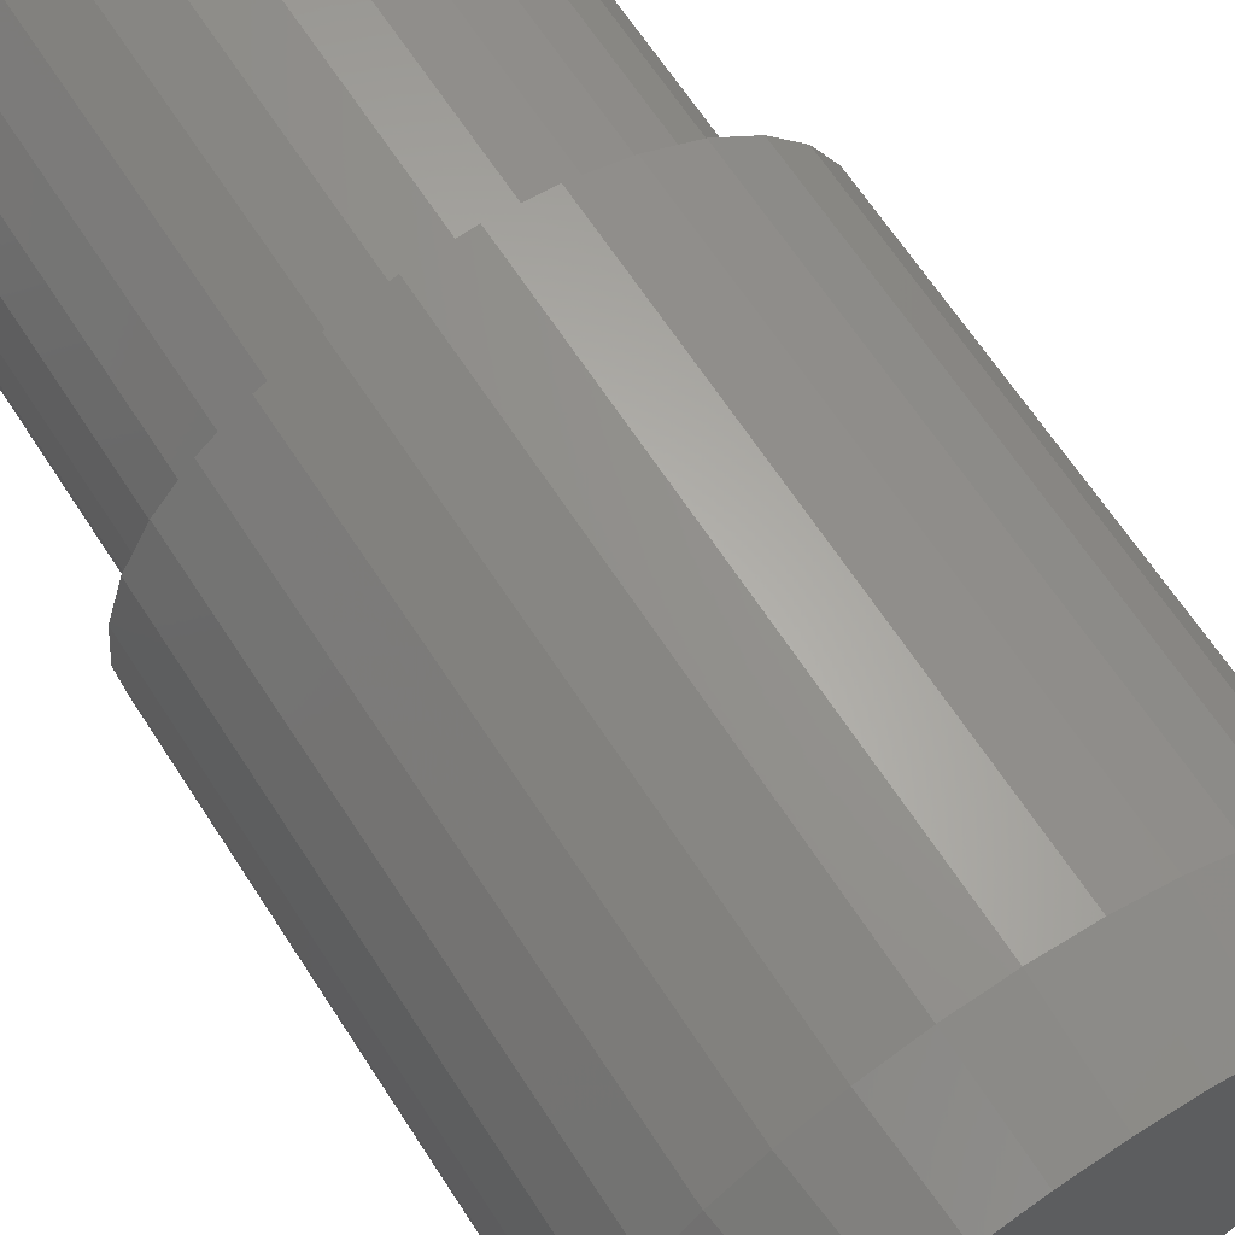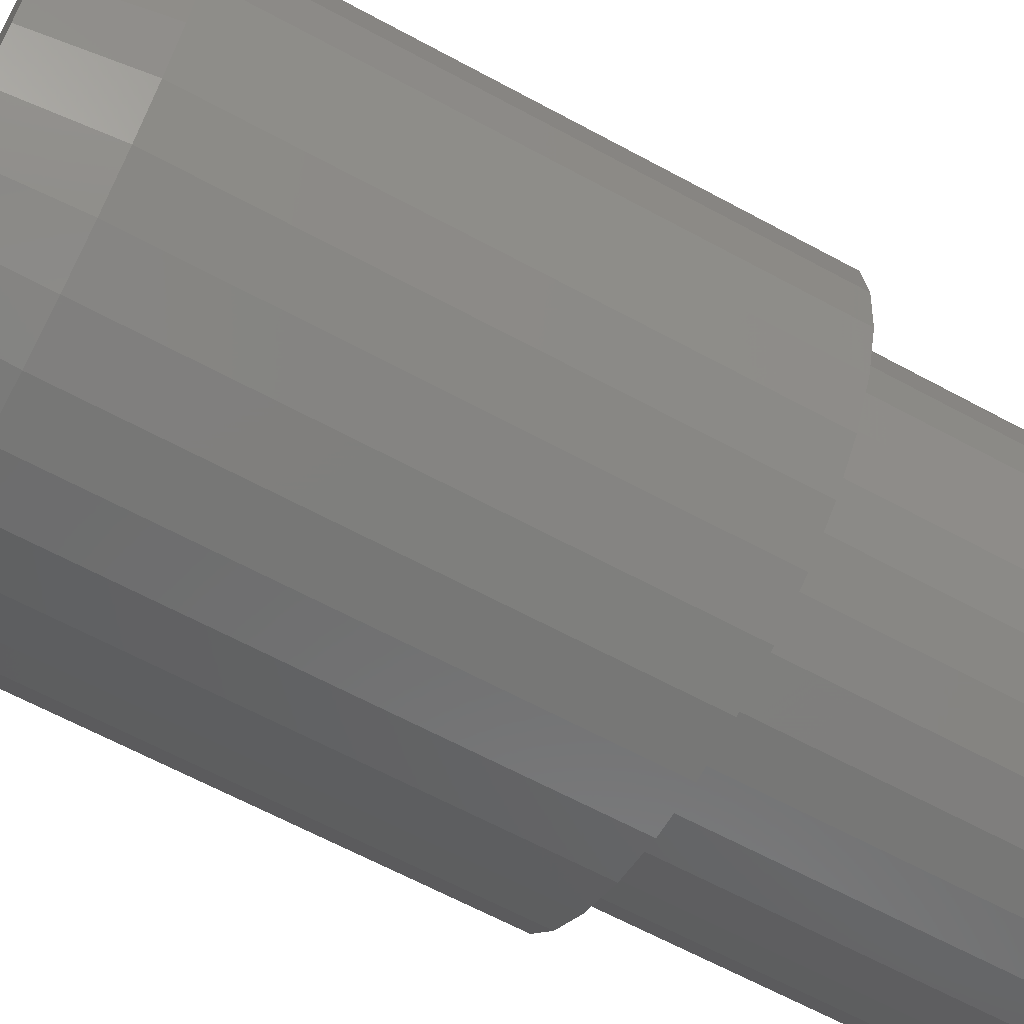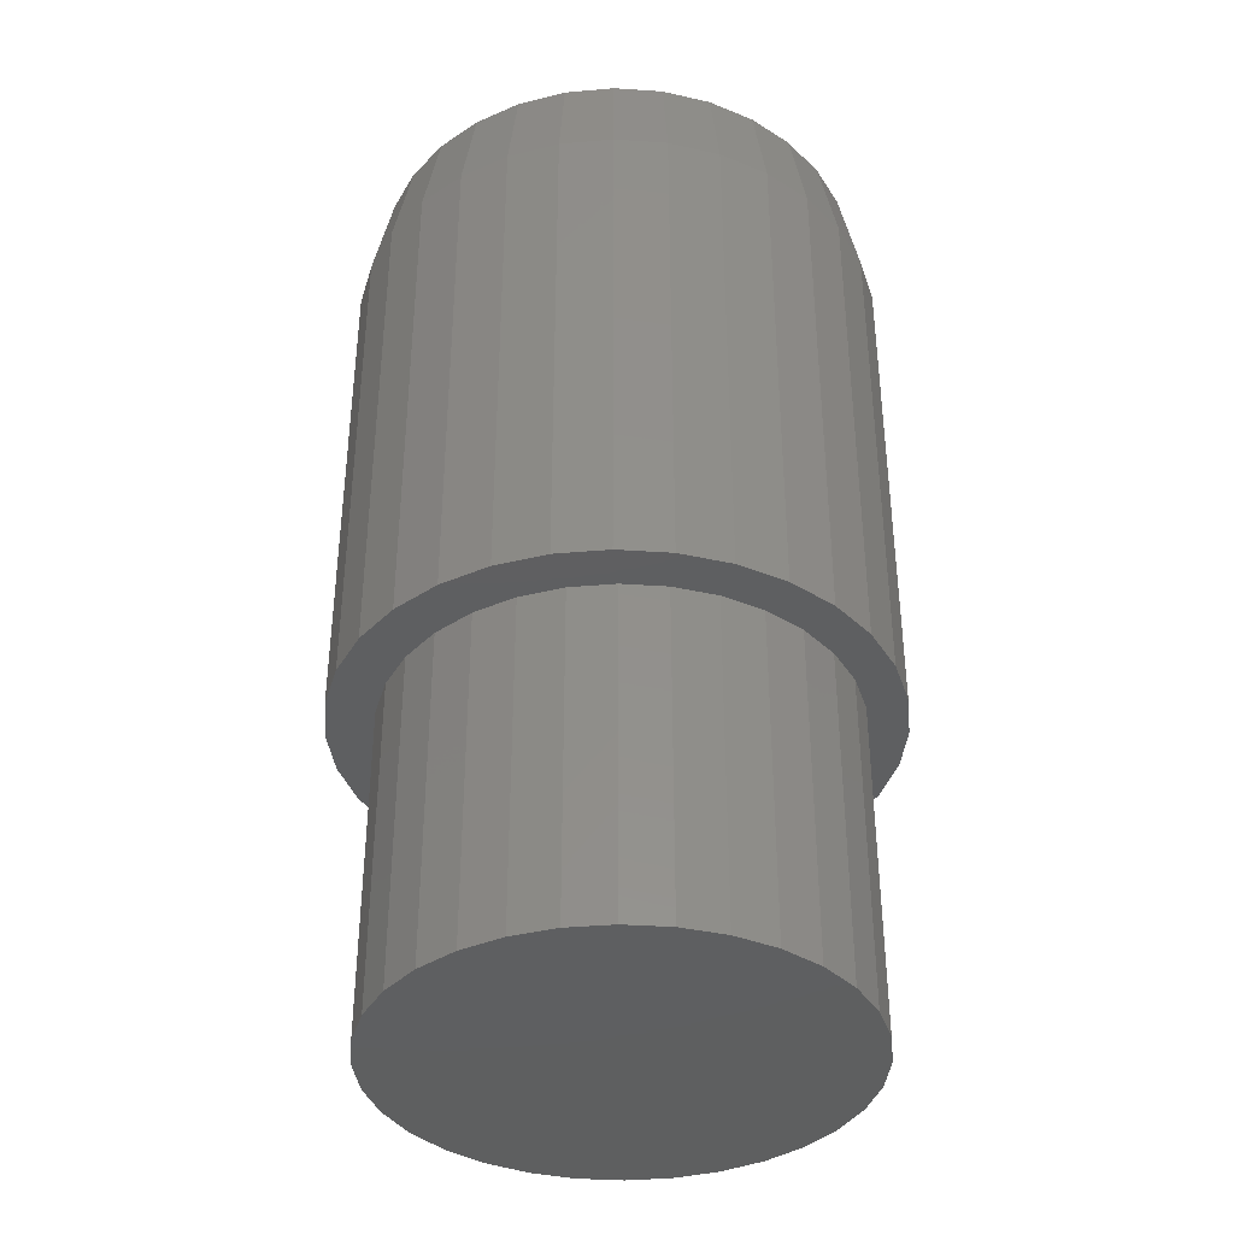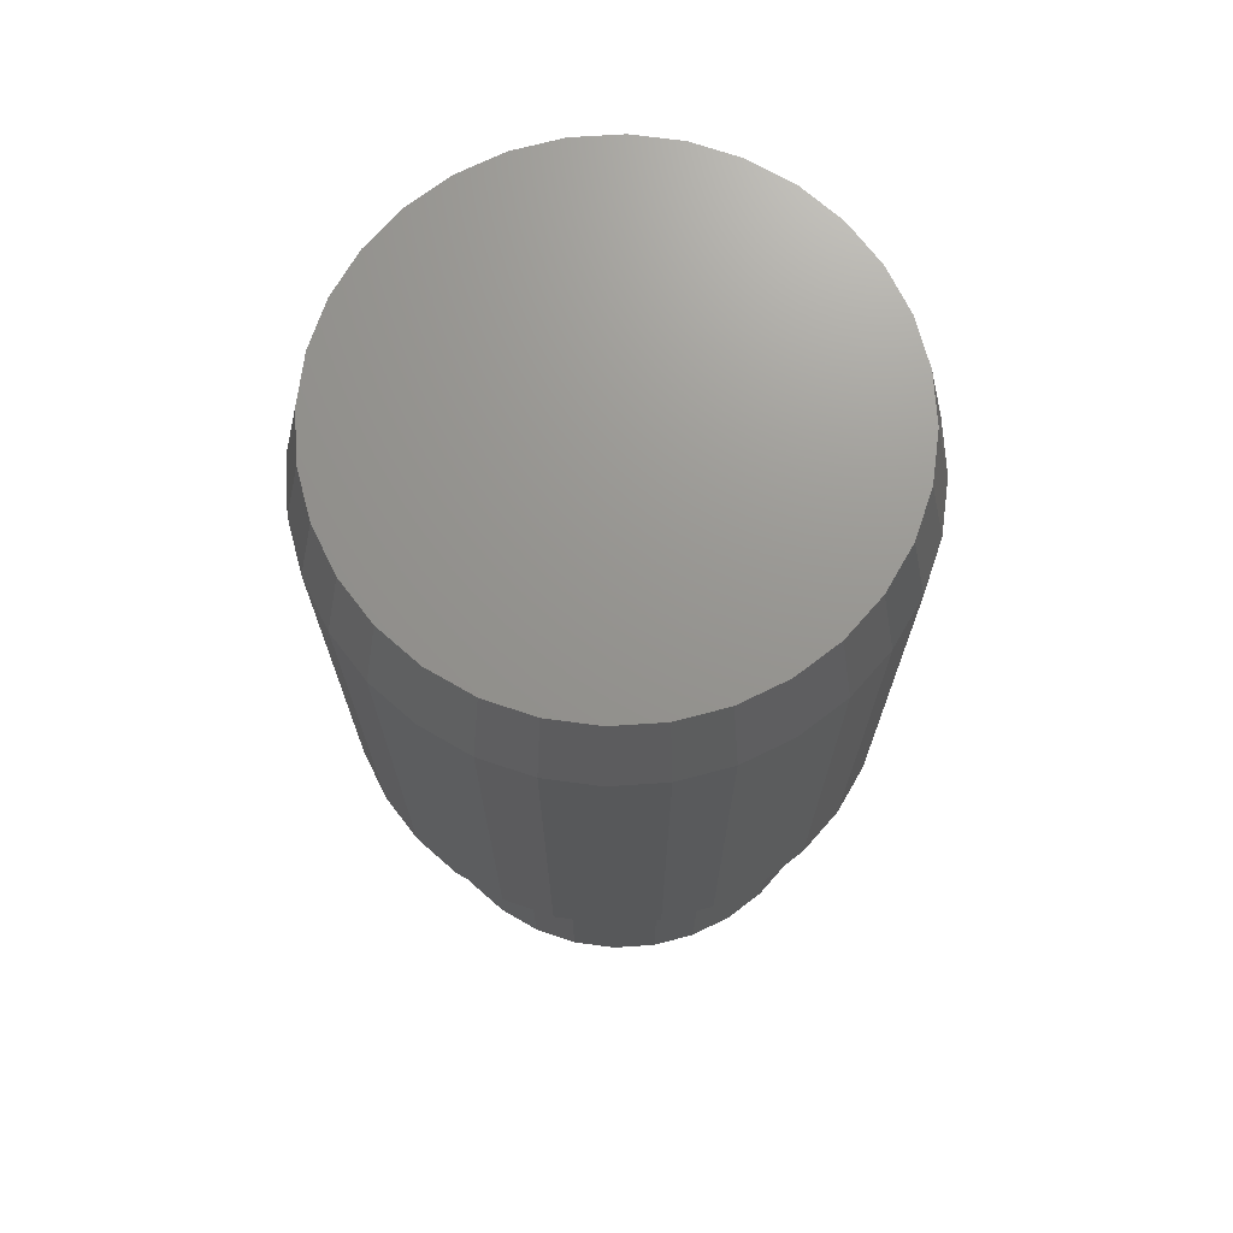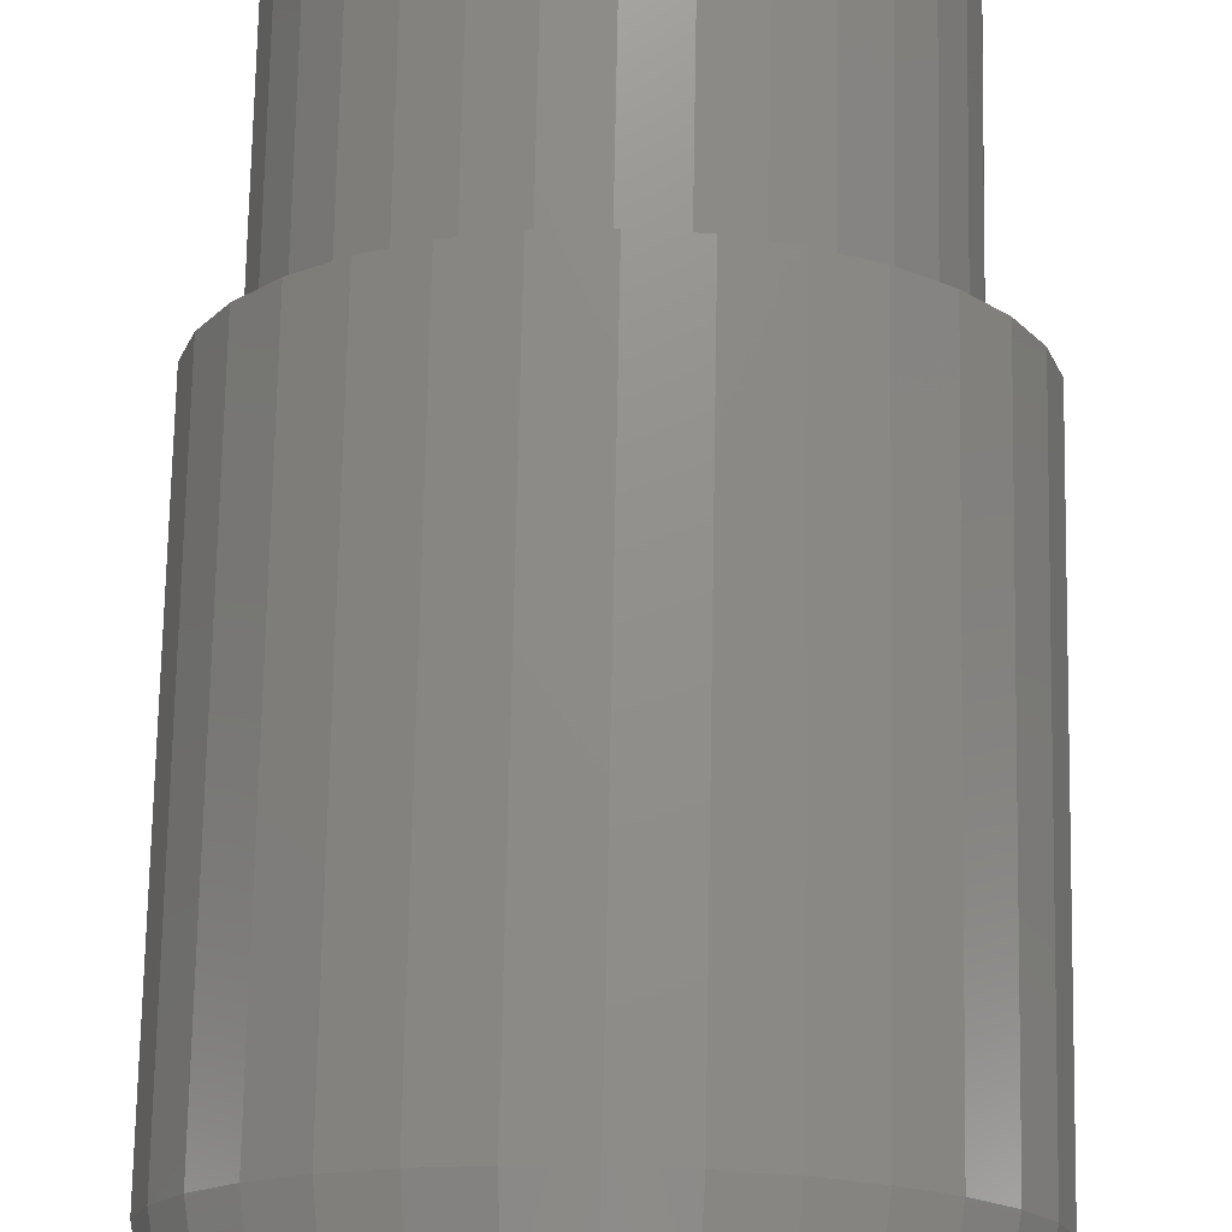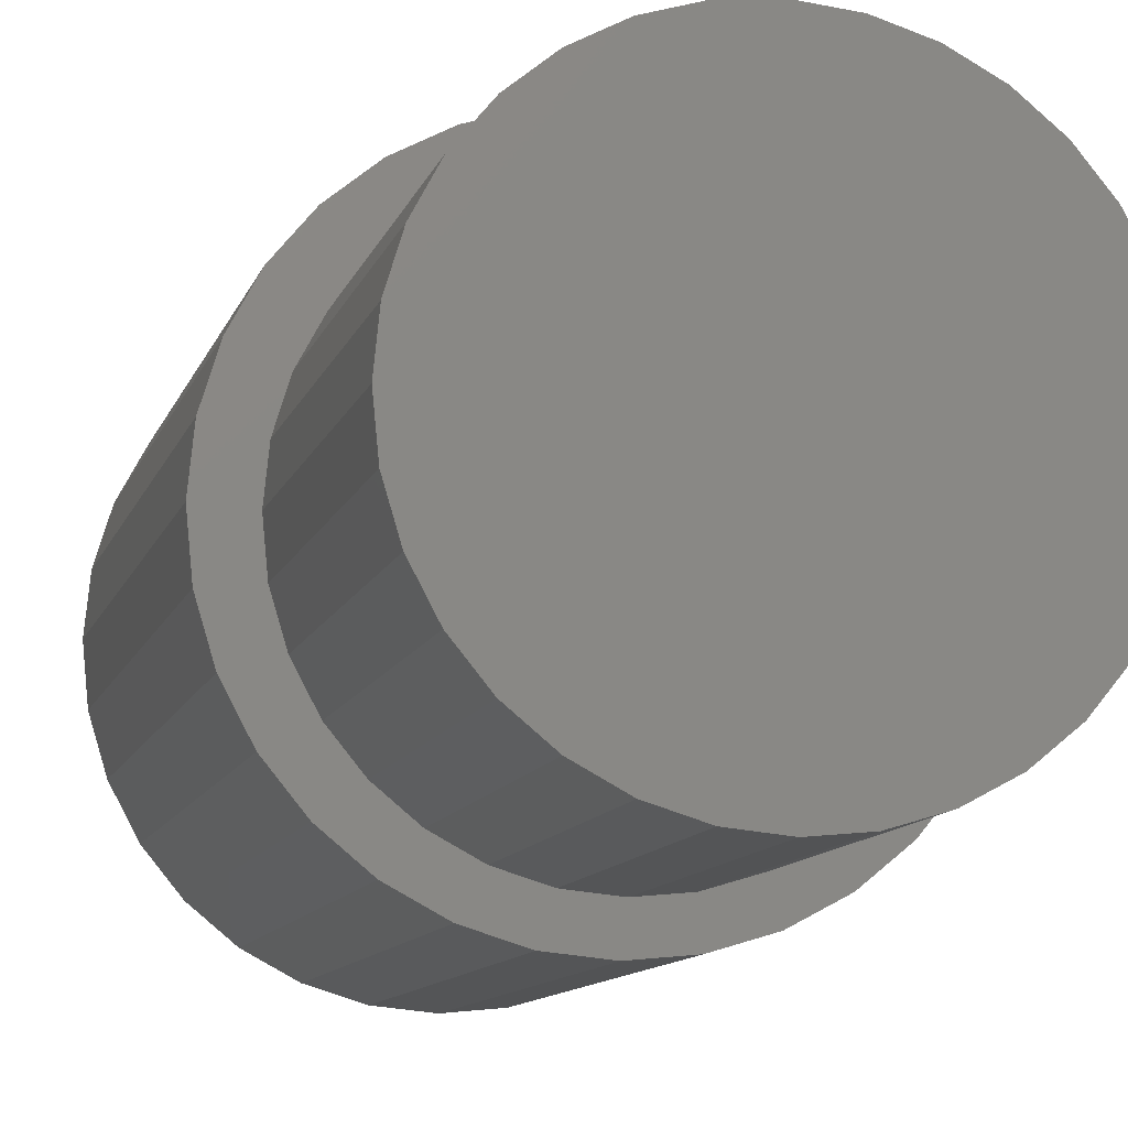
<metadata>
{"format":"stl","ext":"stl","renderer":"f3d","projection":"perspective","resolution":1024,"background":"white","views":[{"elev":65.8,"azim":147.0,"up":"+Z"},{"elev":-64.1,"azim":-118.7,"up":"+Z"},{"elev":-37.8,"azim":-10.5,"up":"+Y"},{"elev":70.9,"azim":13.2,"up":"+Y"},{"elev":72.9,"azim":-178.9,"up":"+Z"},{"elev":-10.8,"azim":-14.4,"up":"+Z"}]}
</metadata>
<code>
# stl→obj: 160 verts, 316 faces
v 0.00255 3.819e-17 0.2011
v 0.04128 4.013e-17 0.1973
v -0.03618 3.583e-17 0.1973
v -0.07342 3.314e-17 0.186
v 0.07852 4.157e-17 0.186
v 0.04128 1.851e-17 -0.1922
v -0.03618 1.421e-17 -0.1922
v 0.07852 2.121e-17 -0.1809
v 0.00255 1.615e-17 -0.196
v -0.07342 1.277e-17 -0.1809
v -0.1077 1.189e-17 -0.1625
v 0.1128 2.413e-17 -0.1625
v -0.1378 1.159e-17 -0.1378
v 0.1429 2.717e-17 -0.1378
v -0.1625 1.189e-17 -0.1077
v 0.1676 3.021e-17 -0.1077
v -0.1809 1.277e-17 -0.07342
v 0.186 3.314e-17 -0.07342
v -0.1922 1.421e-17 -0.03618
v 0.1973 3.583e-17 -0.03618
v -0.196 1.615e-17 0.00255
v 0.2011 3.819e-17 0.002549
v -0.1922 1.851e-17 0.04128
v 0.1973 4.013e-17 0.04128
v -0.1809 2.121e-17 0.07852
v 0.186 4.157e-17 0.07852
v -0.1625 2.413e-17 0.1128
v 0.1676 4.246e-17 0.1128
v -0.1378 2.717e-17 0.1429
v 0.1429 4.276e-17 0.1429
v -0.1077 3.021e-17 0.1676
v 0.1128 4.246e-17 0.1676
v -0.1748 -0.4844 1.994e-17
v -0.1748 -0.75 1.994e-17
v -0.1713 -0.4844 0.0353
v -0.1713 -0.75 0.0353
v -0.161 -0.4844 0.06924
v -0.161 -0.75 0.06924
v -0.1443 -0.4844 0.1005
v -0.1443 -0.75 0.1005
v -0.1218 -0.4844 0.1279
v -0.1218 -0.75 0.1279
v -0.09435 -0.4844 0.1504
v -0.09435 -0.75 0.1504
v -0.06307 -0.4844 0.1671
v -0.06307 -0.75 0.1671
v -0.02913 -0.4844 0.1774
v -0.02913 -0.75 0.1774
v 0.006168 -0.4844 0.1809
v 0.006168 -0.75 0.1809
v 0.04146 -0.4844 0.1774
v 0.04146 -0.75 0.1774
v 0.0754 -0.4844 0.1671
v 0.0754 -0.75 0.1671
v 0.1067 -0.4844 0.1504
v 0.1067 -0.75 0.1504
v 0.1341 -0.4844 0.1279
v 0.1341 -0.75 0.1279
v 0.1566 -0.4844 0.1005
v 0.1566 -0.75 0.1005
v 0.1733 -0.4844 0.06924
v 0.1733 -0.75 0.06924
v 0.1836 -0.4844 0.0353
v 0.1836 -0.75 0.0353
v 0.1871 -0.4844 -2.437e-17
v 0.1871 -0.75 -2.437e-17
v 0.1836 -0.4844 -0.0353
v 0.1836 -0.75 -0.0353
v 0.1733 -0.4844 -0.06924
v 0.1733 -0.75 -0.06924
v 0.1566 -0.4844 -0.1005
v 0.1566 -0.75 -0.1005
v 0.1341 -0.4844 -0.1279
v 0.1341 -0.75 -0.1279
v 0.1067 -0.4844 -0.1504
v 0.1067 -0.75 -0.1504
v 0.0754 -0.4844 -0.1671
v 0.0754 -0.75 -0.1671
v 0.04146 -0.4844 -0.1774
v 0.04146 -0.75 -0.1774
v 0.006168 -0.4844 -0.1809
v 0.006168 -0.75 -0.1809
v -0.02913 -0.4844 -0.1774
v -0.02913 -0.75 -0.1774
v -0.06307 -0.4844 -0.1671
v -0.06307 -0.75 -0.1671
v -0.09435 -0.4844 -0.1504
v -0.09435 -0.75 -0.1504
v -0.1218 -0.4844 -0.1279
v -0.1218 -0.75 -0.1279
v -0.1443 -0.4844 -0.1005
v -0.1443 -0.75 -0.1005
v -0.161 -0.4844 -0.06924
v -0.161 -0.75 -0.06924
v -0.1713 -0.4844 -0.0353
v -0.1713 -0.75 -0.0353
v 0.002549 -0.4844 -0.2116
v 0.04433 -0.4844 -0.2075
v 0.04433 -0.4844 0.2126
v 0.002549 -0.4844 0.2167
v -0.03923 -0.4844 0.2126
v -0.0794 -0.4844 0.2004
v -0.1489 -0.4844 0.154
v -0.1164 -0.4844 -0.1755
v -0.0794 -0.4844 -0.1953
v -0.03923 -0.4844 -0.2075
v 0.0845 -0.4844 0.2004
v 0.1215 -0.4844 0.1806
v 0.154 -0.4844 -0.1489
v 0.1806 -0.4844 -0.1164
v 0.1215 -0.4844 -0.1755
v 0.0845 -0.4844 -0.1953
v -0.1164 -0.4844 0.1806
v -0.1755 -0.4844 0.1215
v -0.1953 -0.4844 0.0845
v -0.2075 -0.4844 0.04433
v -0.2116 -0.4844 0.002549
v -0.2075 -0.4844 -0.03923
v -0.1953 -0.4844 -0.0794
v -0.1755 -0.4844 -0.1164
v -0.1489 -0.4844 -0.1489
v 0.154 -0.4844 0.154
v 0.1806 -0.4844 0.1215
v 0.2004 -0.4844 0.0845
v 0.2126 -0.4844 0.04433
v 0.2167 -0.4844 0.002549
v 0.2126 -0.4844 -0.03923
v 0.2004 -0.4844 -0.0794
v 0.2167 -0.07812 0.002549
v 0.2126 -0.07812 -0.03923
v 0.2004 -0.07812 -0.0794
v 0.1806 -0.07812 -0.1164
v 0.154 -0.07812 -0.1489
v 0.1215 -0.07812 -0.1755
v 0.0845 -0.07812 -0.1953
v 0.04433 -0.07812 -0.2075
v 0.002549 -0.07812 -0.2116
v -0.03923 -0.07812 -0.2075
v -0.0794 -0.07812 -0.1953
v -0.1164 -0.07812 -0.1755
v -0.1489 -0.07812 -0.1489
v -0.1755 -0.07812 -0.1164
v -0.1953 -0.07812 -0.0794
v -0.2075 -0.07812 -0.03923
v -0.2116 -0.07812 0.002549
v -0.2075 -0.07812 0.04433
v -0.1953 -0.07812 0.0845
v -0.1755 -0.07812 0.1215
v -0.1489 -0.07812 0.154
v -0.1164 -0.07812 0.1806
v -0.0794 -0.07812 0.2004
v -0.03923 -0.07812 0.2126
v 0.002549 -0.07812 0.2167
v 0.04433 -0.07812 0.2126
v 0.0845 -0.07812 0.2004
v 0.1215 -0.07812 0.1806
v 0.154 -0.07812 0.154
v 0.1806 -0.07812 0.1215
v 0.2004 -0.07812 0.0845
v 0.2126 -0.07812 0.04433
f 1 2 3
f 4 3 2
f 5 4 2
f 6 7 8
f 9 7 6
f 7 10 8
f 8 10 11
f 8 11 12
f 12 11 13
f 12 13 14
f 14 13 15
f 14 15 16
f 16 15 17
f 16 17 18
f 18 17 19
f 18 19 20
f 20 19 21
f 20 21 22
f 22 21 23
f 22 23 24
f 24 23 25
f 24 25 26
f 26 25 27
f 26 27 28
f 28 27 29
f 28 29 30
f 30 29 31
f 30 31 32
f 32 31 4
f 32 4 5
f 33 34 35
f 35 34 36
f 35 36 37
f 37 36 38
f 37 38 39
f 39 38 40
f 39 40 41
f 41 40 42
f 41 42 43
f 43 42 44
f 43 44 45
f 45 44 46
f 45 46 47
f 47 46 48
f 47 48 49
f 49 48 50
f 49 50 51
f 51 50 52
f 51 52 53
f 53 52 54
f 53 54 55
f 55 54 56
f 55 56 57
f 57 56 58
f 57 58 59
f 59 58 60
f 59 60 61
f 61 60 62
f 61 62 63
f 63 62 64
f 63 64 65
f 65 64 66
f 65 66 67
f 67 66 68
f 67 68 69
f 69 68 70
f 69 70 71
f 71 70 72
f 71 72 73
f 73 72 74
f 73 74 75
f 75 74 76
f 75 76 77
f 77 76 78
f 77 78 79
f 79 78 80
f 79 80 81
f 81 80 82
f 81 82 83
f 83 82 84
f 83 84 85
f 85 84 86
f 85 86 87
f 87 86 88
f 87 88 89
f 89 88 90
f 89 90 91
f 91 90 92
f 91 92 93
f 93 92 94
f 93 94 95
f 95 94 96
f 95 96 33
f 33 96 34
f 81 97 98
f 49 99 100
f 49 100 101
f 49 101 102
f 45 103 43
f 85 87 104
f 85 104 83
f 83 104 105
f 81 83 105
f 81 105 106
f 81 106 97
f 107 99 49
f 107 49 108
f 108 49 51
f 108 51 53
f 109 110 73
f 73 75 109
f 111 109 75
f 111 75 77
f 77 79 111
f 112 111 79
f 112 79 81
f 81 98 112
f 113 103 45
f 113 45 47
f 113 47 49
f 113 49 102
f 43 103 41
f 41 103 114
f 41 114 39
f 39 114 115
f 39 115 37
f 37 115 35
f 35 115 116
f 35 116 33
f 33 116 117
f 33 117 95
f 95 117 118
f 95 118 93
f 93 118 119
f 93 119 91
f 91 119 120
f 91 120 89
f 89 120 87
f 87 120 121
f 87 121 104
f 108 53 122
f 122 53 55
f 122 55 123
f 123 55 57
f 123 57 124
f 124 57 59
f 124 59 61
f 124 61 125
f 125 61 63
f 125 63 126
f 126 63 65
f 126 65 127
f 127 65 67
f 127 67 128
f 128 67 69
f 128 69 110
f 110 69 71
f 110 71 73
f 48 52 50
f 52 48 46
f 52 46 54
f 78 84 80
f 80 84 82
f 54 46 56
f 56 46 44
f 56 44 58
f 58 44 42
f 58 42 60
f 60 42 40
f 60 40 62
f 62 40 38
f 62 38 64
f 64 38 36
f 64 36 66
f 66 36 34
f 66 34 68
f 68 34 96
f 68 96 70
f 70 96 94
f 70 94 72
f 72 94 92
f 72 92 74
f 74 92 90
f 74 90 76
f 76 90 88
f 76 88 78
f 78 88 86
f 78 86 84
f 129 126 130
f 130 126 127
f 130 127 131
f 131 127 128
f 131 128 132
f 132 128 110
f 132 110 133
f 133 110 109
f 133 109 134
f 134 109 111
f 134 111 135
f 135 111 112
f 135 112 136
f 136 112 98
f 136 98 137
f 137 98 97
f 137 97 138
f 138 97 106
f 138 106 139
f 139 106 105
f 139 105 140
f 140 105 104
f 140 104 141
f 141 104 121
f 141 121 142
f 142 121 120
f 142 120 143
f 143 120 119
f 143 119 144
f 144 119 118
f 144 118 145
f 145 118 117
f 145 117 146
f 146 117 116
f 146 116 147
f 147 116 115
f 147 115 148
f 148 115 114
f 148 114 149
f 149 114 103
f 149 103 150
f 150 103 113
f 150 113 151
f 151 113 102
f 151 102 152
f 152 102 101
f 152 101 153
f 153 101 100
f 153 100 154
f 154 100 99
f 154 99 155
f 155 99 107
f 155 107 156
f 156 107 108
f 156 108 157
f 157 108 122
f 157 122 158
f 158 122 123
f 158 123 159
f 159 123 124
f 159 124 160
f 160 124 125
f 160 125 129
f 129 125 126
f 129 22 160
f 160 22 24
f 160 24 159
f 159 24 26
f 159 26 158
f 158 26 28
f 158 28 157
f 157 28 30
f 157 30 156
f 156 30 32
f 156 32 155
f 155 32 5
f 155 5 154
f 154 5 2
f 154 2 153
f 153 2 1
f 153 1 152
f 152 1 3
f 152 3 151
f 151 3 4
f 151 4 150
f 150 4 31
f 150 31 149
f 149 31 29
f 149 29 148
f 148 29 27
f 148 27 147
f 147 27 25
f 147 25 146
f 146 25 23
f 146 23 145
f 145 23 21
f 145 21 144
f 144 21 19
f 144 19 143
f 143 19 17
f 143 17 142
f 142 17 15
f 142 15 141
f 141 15 13
f 141 13 140
f 140 13 11
f 140 11 139
f 139 11 10
f 139 10 138
f 138 10 7
f 138 7 137
f 137 7 9
f 137 9 136
f 136 9 6
f 136 6 135
f 135 6 8
f 135 8 134
f 134 8 12
f 134 12 133
f 133 12 14
f 133 14 132
f 132 14 16
f 132 16 131
f 131 16 18
f 131 18 130
f 130 18 20
f 130 20 129
f 129 20 22

</code>
